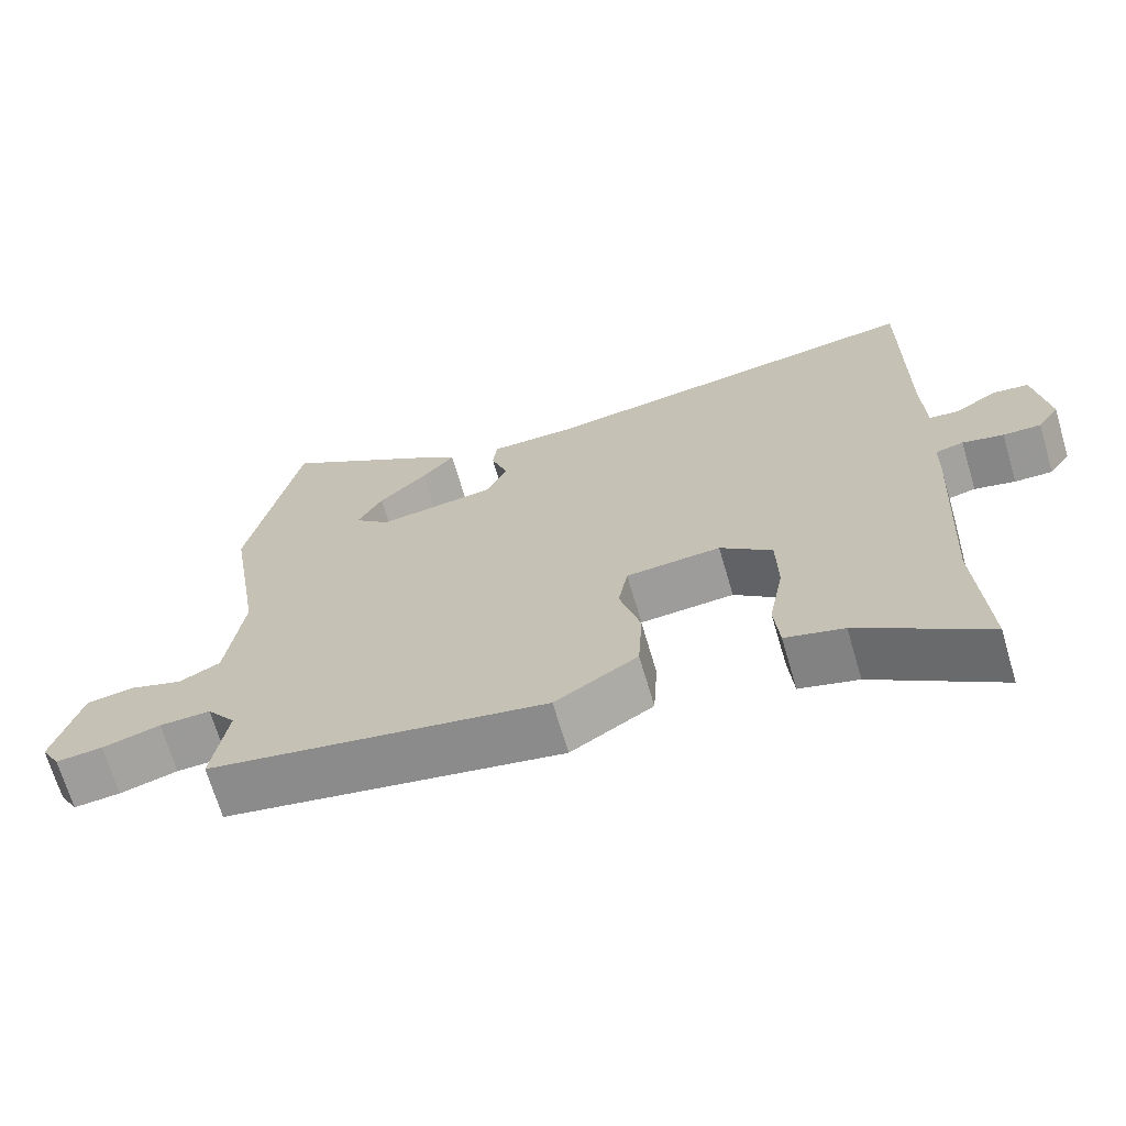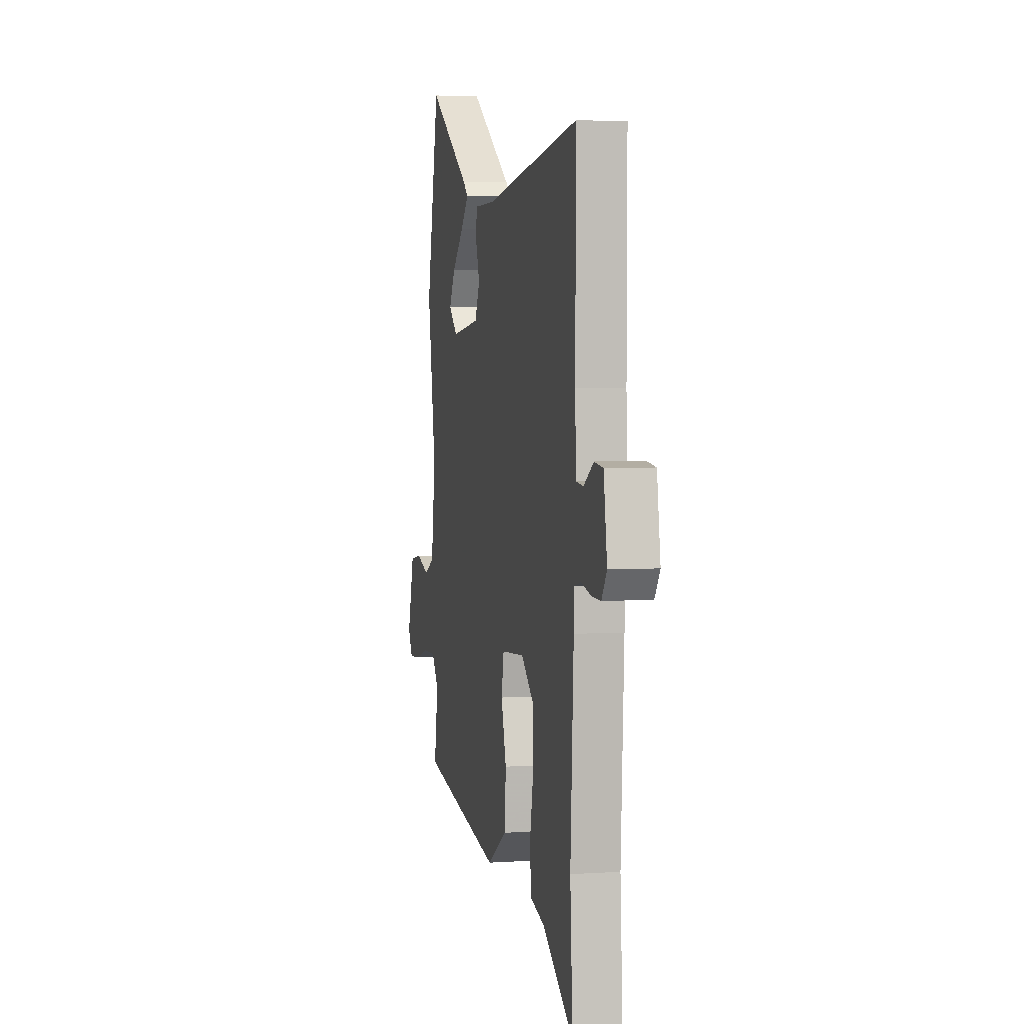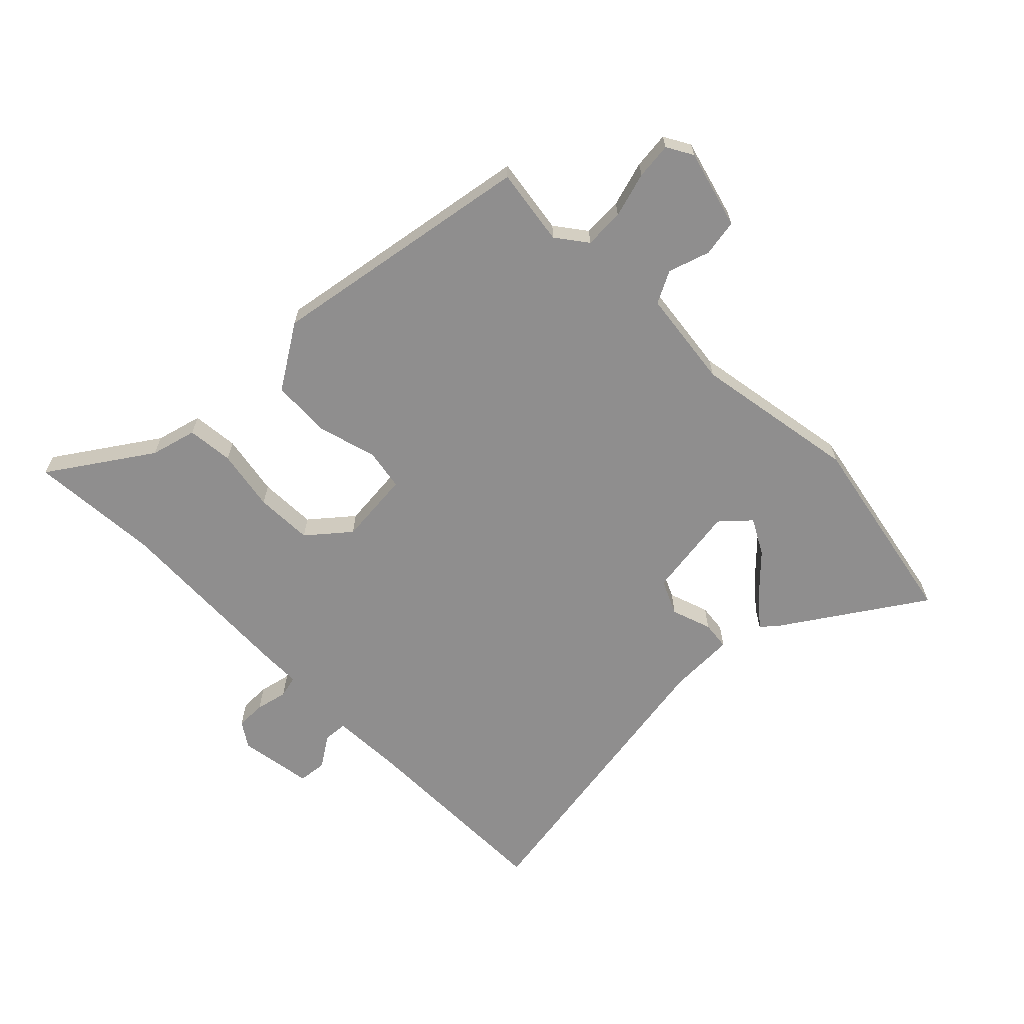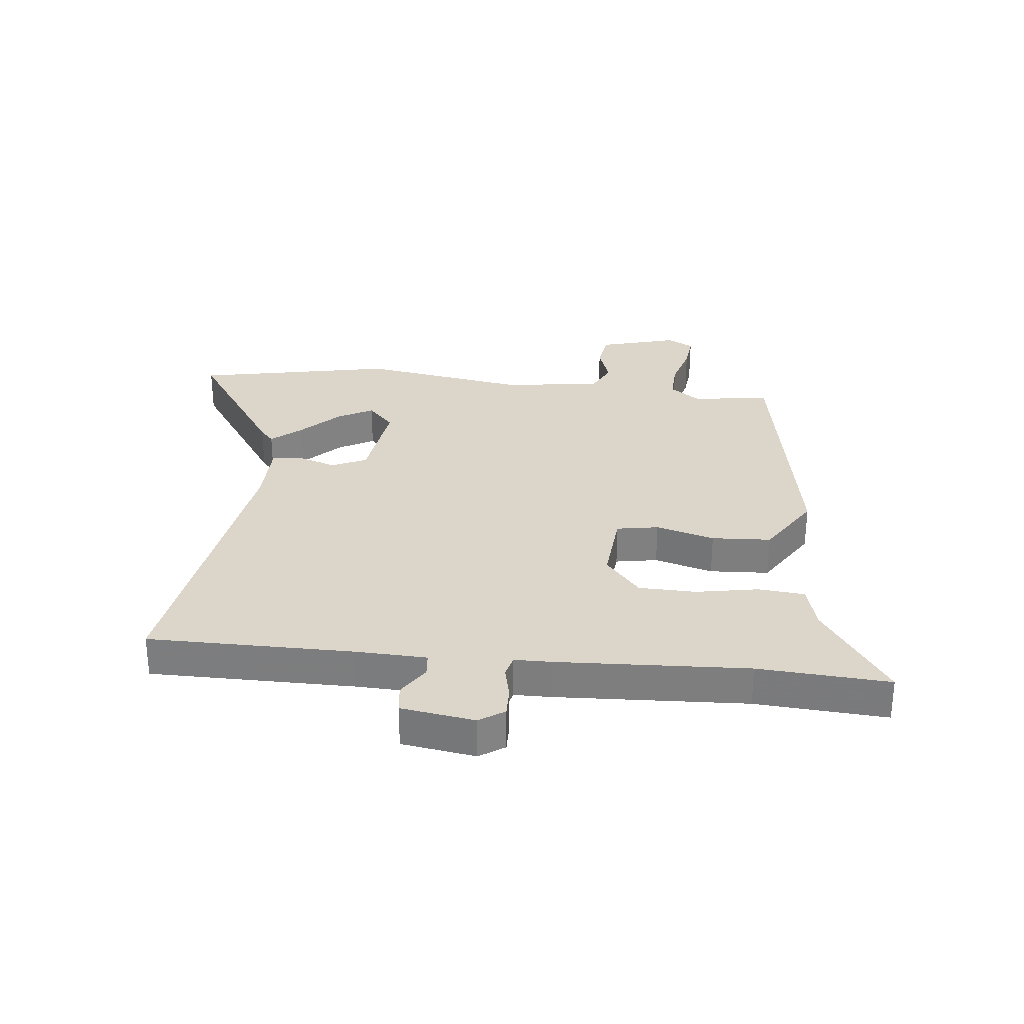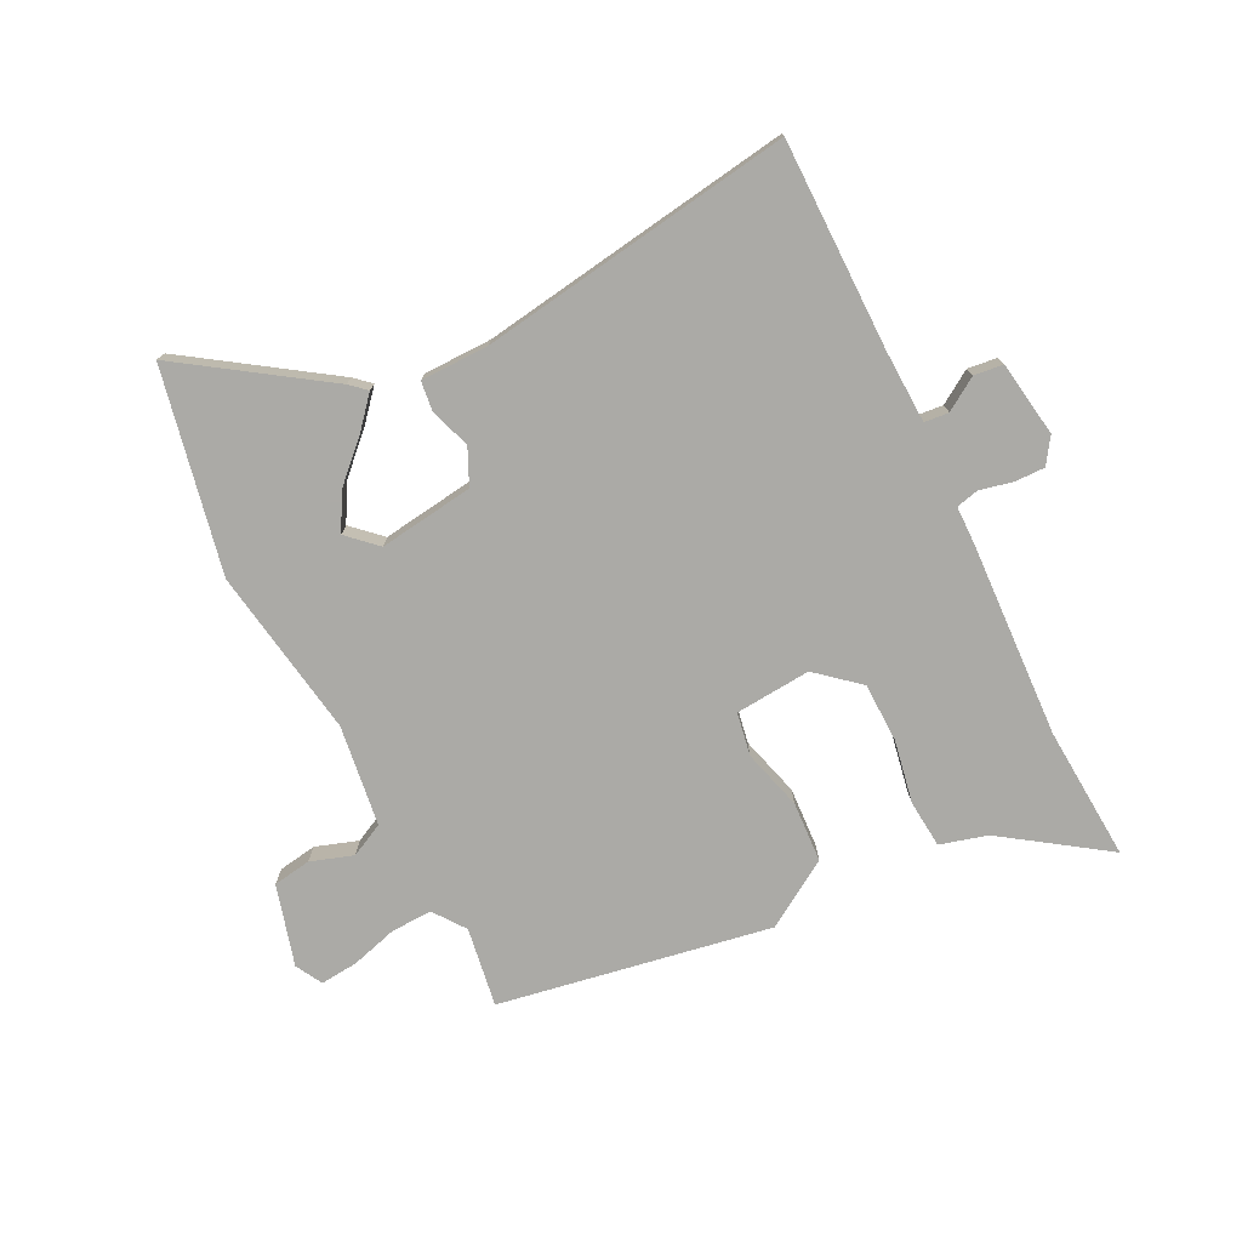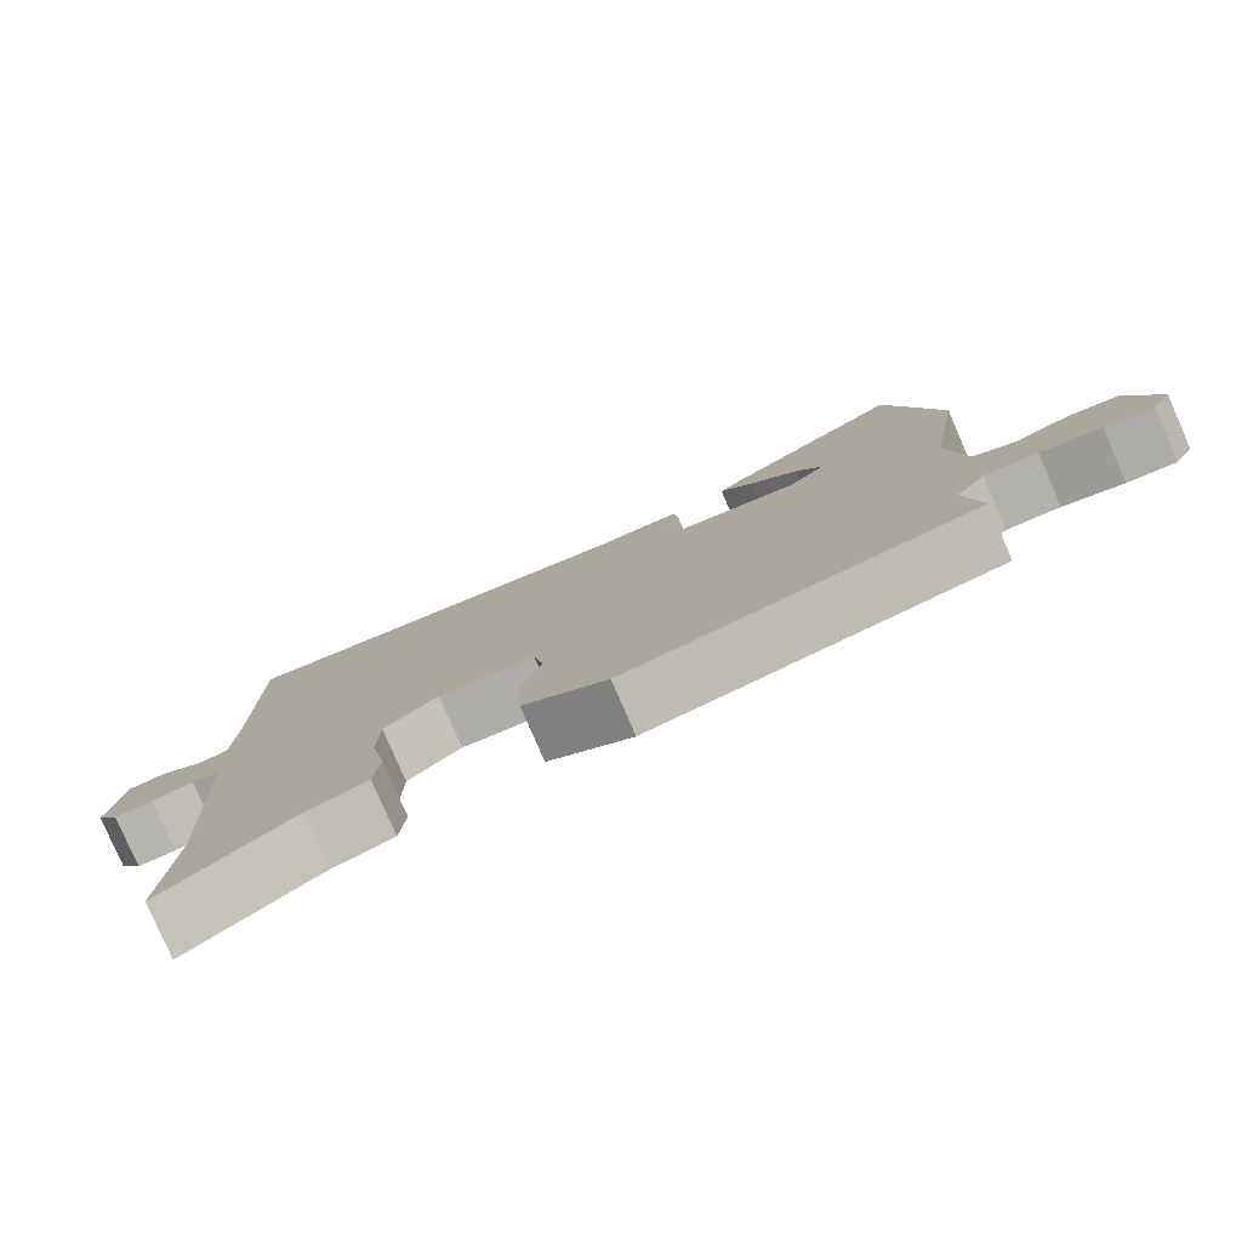
<metadata>
{"format":"obj","ext":"obj","renderer":"f3d","projection":"perspective","resolution":1024,"background":"white","views":[{"elev":-68.6,"azim":16.4,"up":"+Z"},{"elev":4.0,"azim":77.5,"up":"+Z"},{"elev":-65.0,"azim":-134.7,"up":"+Y"},{"elev":30.1,"azim":96.3,"up":"+Y"},{"elev":-75.9,"azim":26.7,"up":"+Y"},{"elev":-79.9,"azim":-156.5,"up":"+Z"}]}
</metadata>
<code>
v -0.53 0.07 0.354
v -0.46 0.07 0.695
v -0.224 0.07 0.535
v -0.197 0.07 0.511
v -0.241 0.07 0.46
v -0.306 0.07 0.397
v -0.34 0.07 0.336
v -0.292 0.07 0.291
v -0.133 0.07 0.312
v -0.105 0.07 0.372
v -0.128 0.07 0.441
v -0.122 0.07 0.49
v -0.007 0.07 0.491
v 0.52 0.07 0.569
v 0.519 0.07 0.218
v 0.523 0.07 0.095
v 0.564 0.07 0.091
v 0.619 0.07 0.126
v 0.668 0.07 0.12
v 0.687 0.07 -0.007
v 0.658 0.07 -0.05
v 0.607 0.07 -0.049
v 0.552 0.07 -0.036
v 0.514 0.07 -0.045
v 0.513 0.07 -0.109
v 0.496 0.07 -0.437
v 0.51 0.07 -0.662
v 0.339 0.07 -0.544
v 0.26 0.07 -0.522
v 0.253 0.07 -0.442
v 0.273 0.07 -0.336
v 0.271 0.07 -0.237
v 0.201 0.07 -0.177
v 0.074 0.07 -0.187
v 0.061 0.07 -0.259
v 0.089 0.07 -0.36
v 0.083 0.07 -0.462
v -0.028 0.07 -0.531
v -0.484 0.07 -0.449
v -0.463 0.07 -0.316
v -0.502 0.07 -0.263
v -0.571 0.07 -0.265
v -0.649 0.07 -0.287
v -0.712 0.07 -0.293
v -0.737 0.07 -0.248
v -0.699 0.07 -0.113
v -0.635 0.07 -0.103
v -0.564 0.07 -0.127
v -0.508 0.07 -0.099
v -0.485 0.07 0.07
v -0.53 0 0.354
v -0.46 0 0.695
v -0.224 0 0.535
v -0.197 0 0.511
v -0.241 0 0.46
v -0.306 0 0.397
v -0.34 0 0.336
v -0.292 0 0.291
v -0.133 0 0.312
v -0.105 0 0.372
v -0.128 0 0.441
v -0.122 0 0.49
v -0.007 0 0.491
v 0.52 0 0.569
v 0.519 0 0.218
v 0.523 0 0.095
v 0.564 0 0.091
v 0.619 0 0.126
v 0.668 0 0.12
v 0.687 0 -0.007
v 0.658 0 -0.05
v 0.607 0 -0.049
v 0.552 0 -0.036
v 0.514 0 -0.045
v 0.513 0 -0.109
v 0.496 0 -0.437
v 0.51 0 -0.662
v 0.339 0 -0.544
v 0.26 0 -0.522
v 0.253 0 -0.442
v 0.273 0 -0.336
v 0.271 0 -0.237
v 0.201 0 -0.177
v 0.074 0 -0.187
v 0.061 0 -0.259
v 0.089 0 -0.36
v 0.083 0 -0.462
v -0.028 0 -0.531
v -0.484 0 -0.449
v -0.463 0 -0.316
v -0.502 0 -0.263
v -0.571 0 -0.265
v -0.649 0 -0.287
v -0.712 0 -0.293
v -0.737 0 -0.248
v -0.699 0 -0.113
v -0.635 0 -0.103
v -0.564 0 -0.127
v -0.508 0 -0.099
v -0.485 0 0.07
f 46 47 48
f 45 46 48
f 44 45 48
f 43 44 48
f 42 43 48
f 41 42 48 49
f 40 41 49 50
f 38 39 40
f 37 38 40
f 36 37 40
f 35 36 40
f 34 35 40 50
f 28 29 30 31
f 28 31 32
f 27 28 32
f 26 27 32
f 24 25 26 32
f 21 22 23
f 20 21 23
f 19 20 23
f 18 19 23
f 17 18 23
f 16 17 23 24
f 24 32 33
f 16 24 33
f 15 16 33
f 10 11 12 13
f 15 33 34
f 14 15 34
f 13 14 34
f 10 13 34
f 9 10 34
f 4 5 6
f 3 4 6
f 2 3 6
f 1 2 6
f 1 6 7
f 50 1 7 8
f 8 9 34 50
f 98 97 96
f 98 96 95
f 98 95 94
f 98 94 93
f 98 93 92
f 99 98 92 91
f 100 99 91 90
f 90 89 88
f 90 88 87
f 90 87 86
f 90 86 85
f 100 90 85 84
f 81 80 79 78
f 82 81 78
f 82 78 77
f 82 77 76
f 82 76 75 74
f 73 72 71
f 73 71 70
f 73 70 69
f 73 69 68
f 73 68 67
f 74 73 67 66
f 83 82 74
f 83 74 66
f 83 66 65
f 63 62 61 60
f 84 83 65
f 84 65 64
f 84 64 63
f 84 63 60
f 84 60 59
f 56 55 54
f 56 54 53
f 56 53 52
f 56 52 51
f 57 56 51
f 58 57 51 100
f 100 84 59 58
f 1 51 52 2
f 2 52 53 3
f 3 53 54 4
f 4 54 55 5
f 5 55 56 6
f 6 56 57 7
f 7 57 58 8
f 8 58 59 9
f 9 59 60 10
f 10 60 61 11
f 11 61 62 12
f 12 62 63 13
f 13 63 64 14
f 14 64 65 15
f 15 65 66 16
f 16 66 67 17
f 17 67 68 18
f 18 68 69 19
f 19 69 70 20
f 20 70 71 21
f 21 71 72 22
f 22 72 73 23
f 23 73 74 24
f 24 74 75 25
f 25 75 76 26
f 26 76 77 27
f 27 77 78 28
f 28 78 79 29
f 29 79 80 30
f 30 80 81 31
f 31 81 82 32
f 32 82 83 33
f 33 83 84 34
f 34 84 85 35
f 35 85 86 36
f 36 86 87 37
f 37 87 88 38
f 38 88 89 39
f 39 89 90 40
f 40 90 91 41
f 41 91 92 42
f 42 92 93 43
f 43 93 94 44
f 44 94 95 45
f 45 95 96 46
f 46 96 97 47
f 47 97 98 48
f 48 98 99 49
f 49 99 100 50
f 50 100 51 1

</code>
